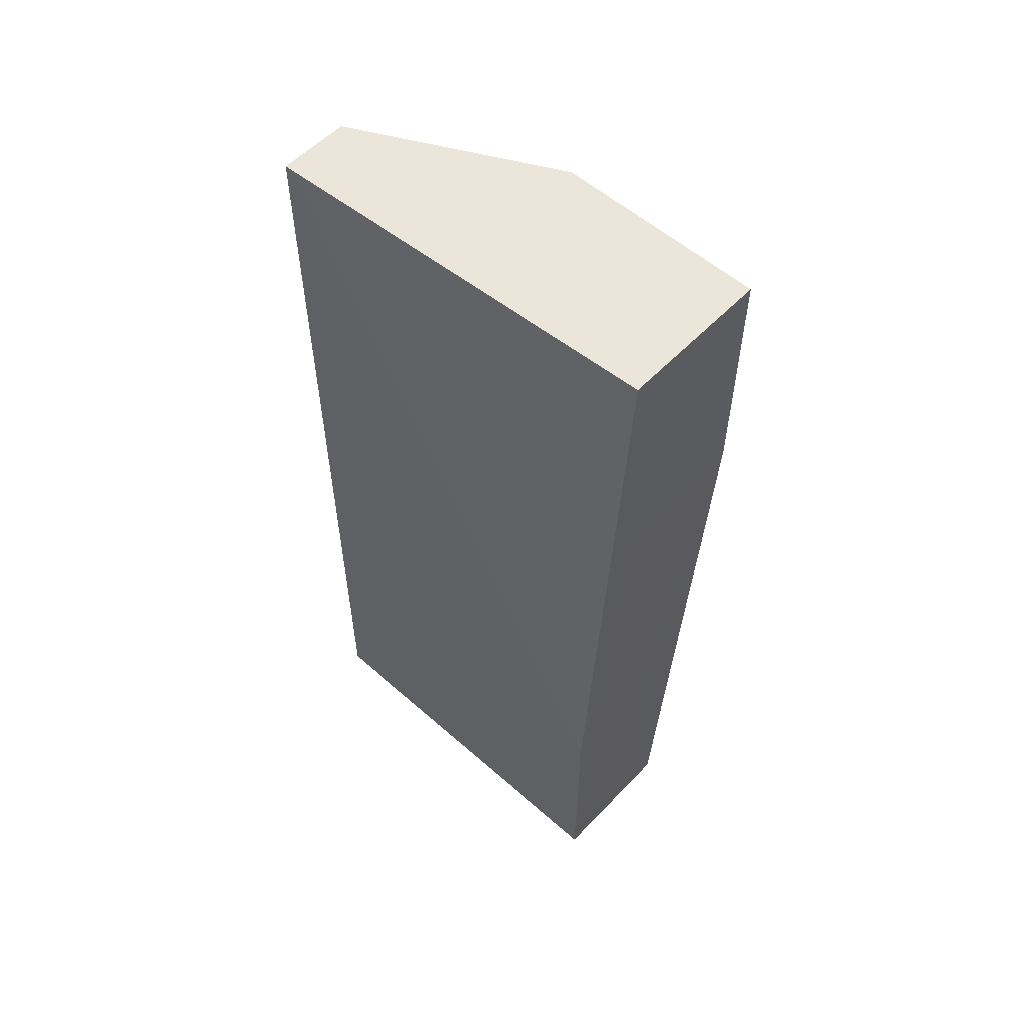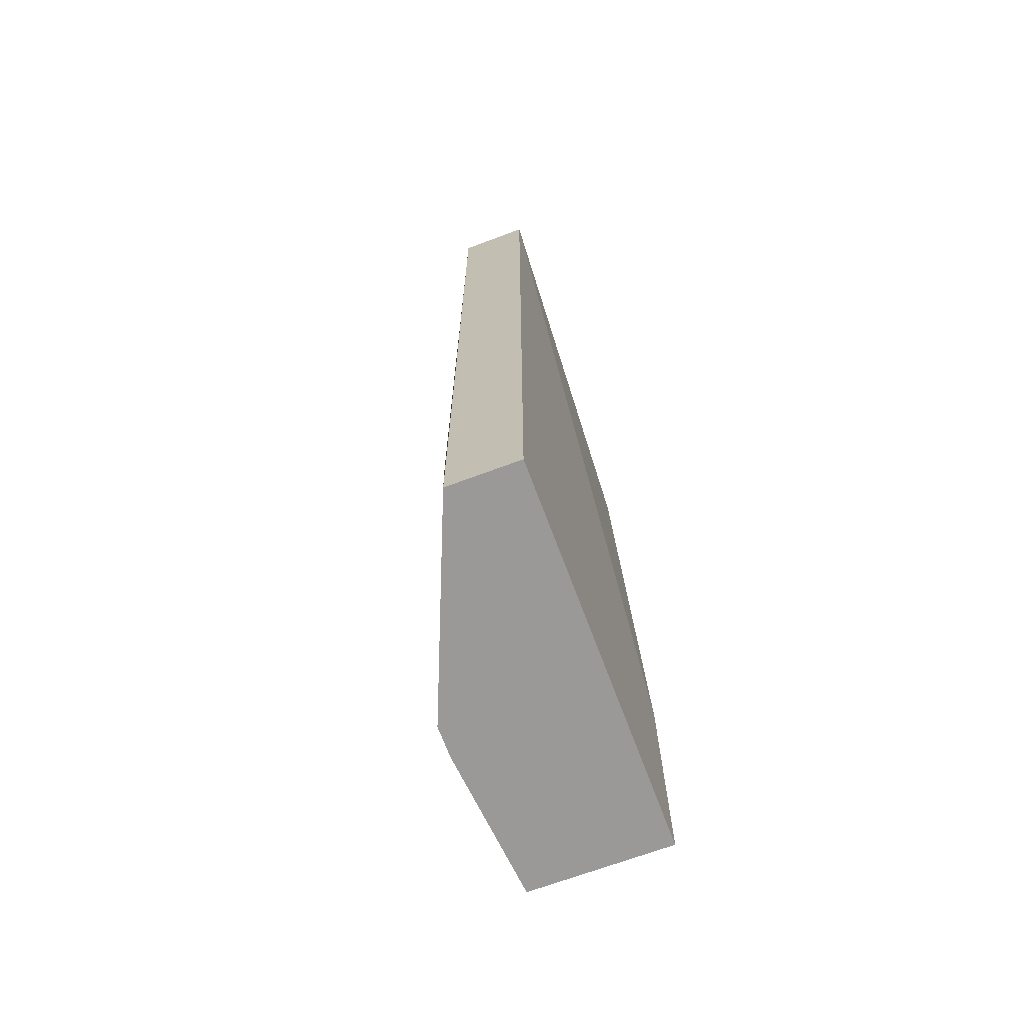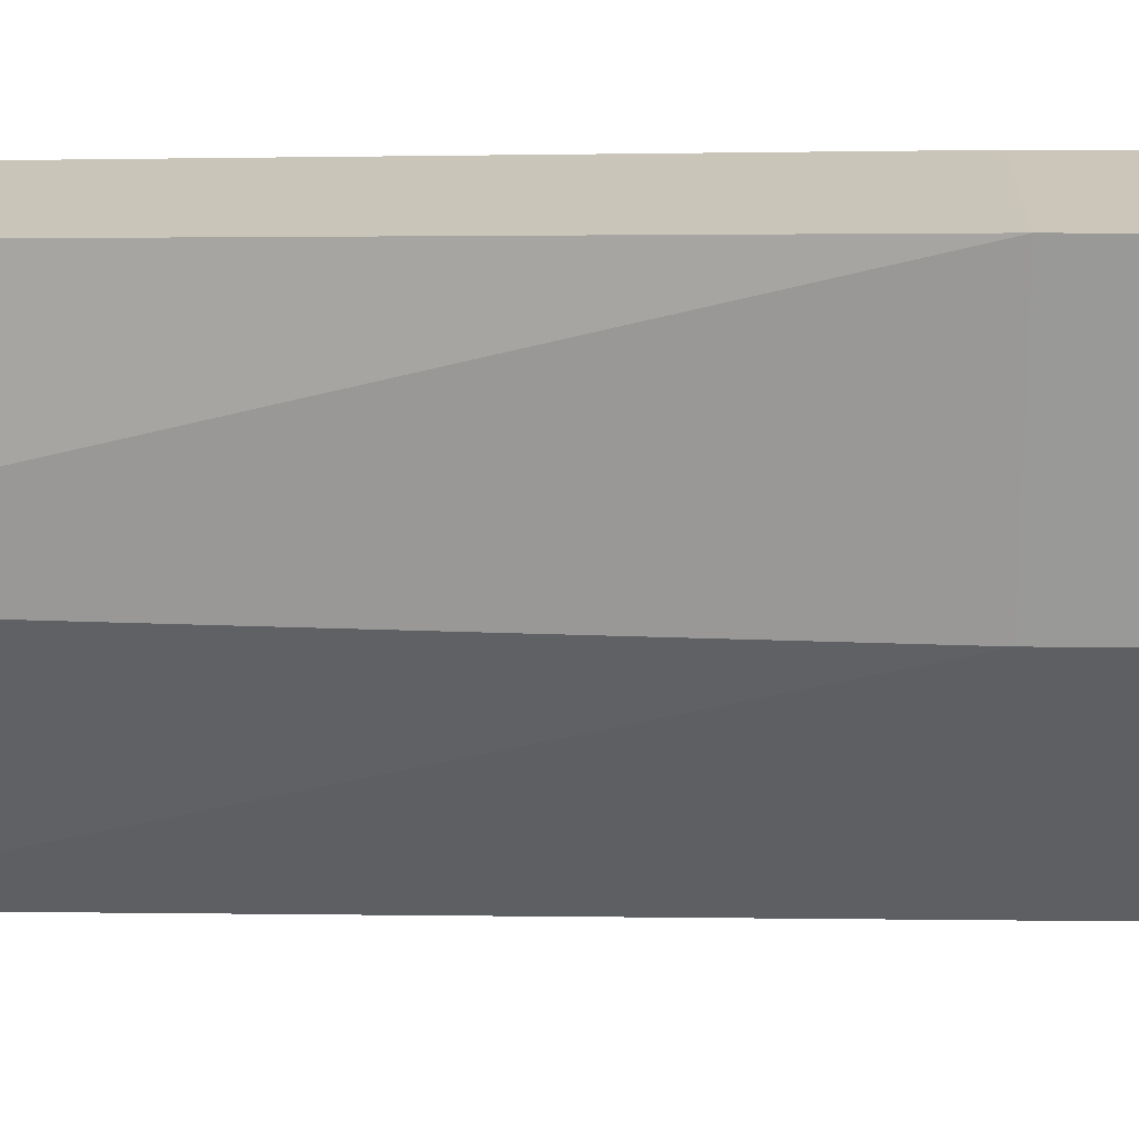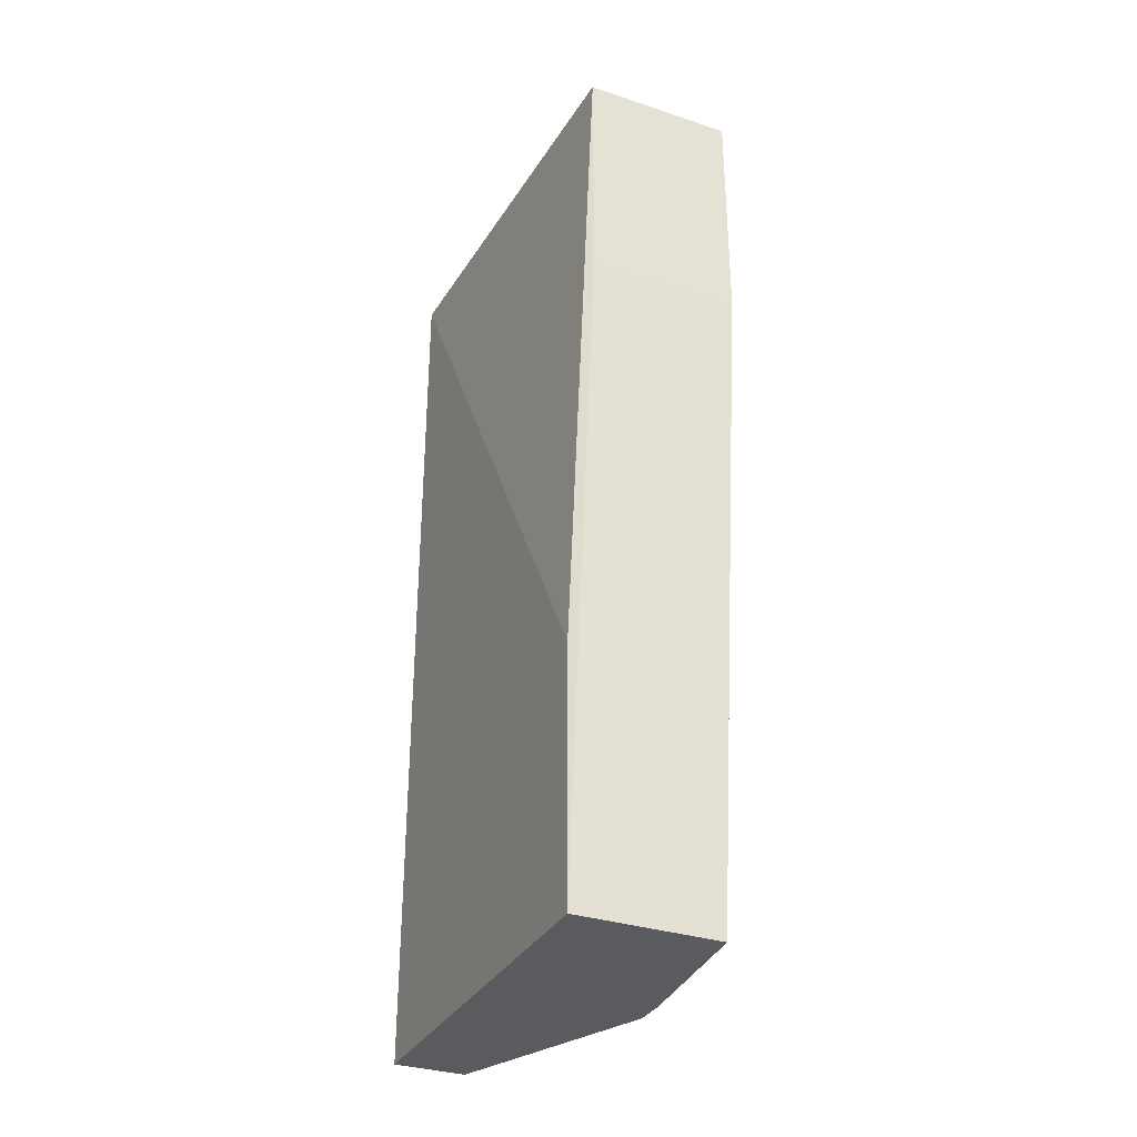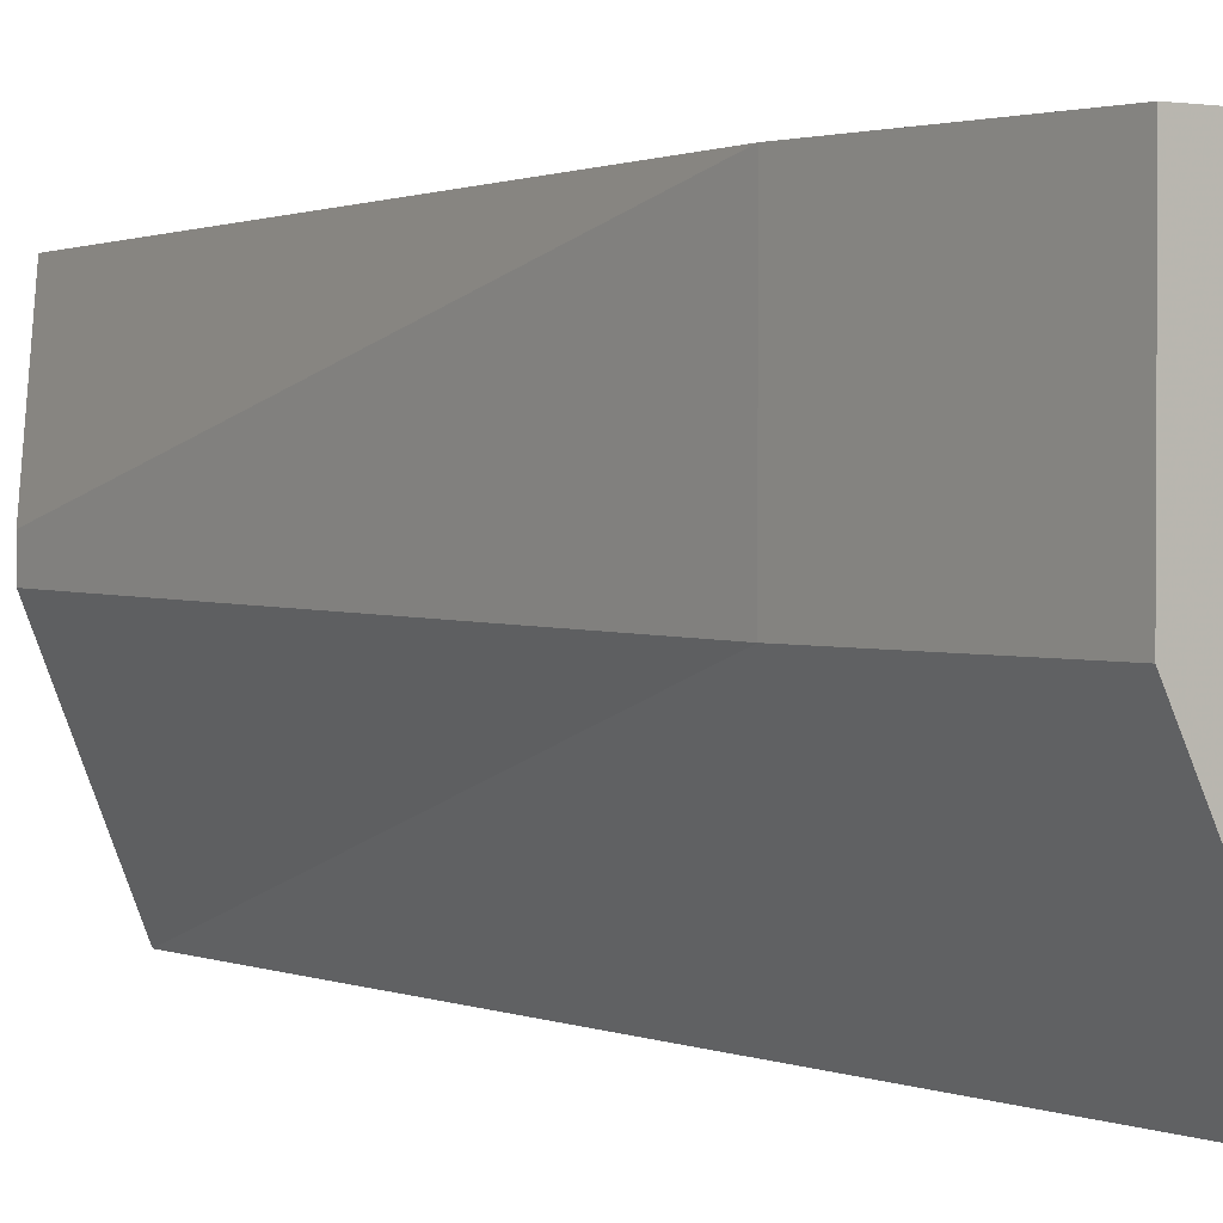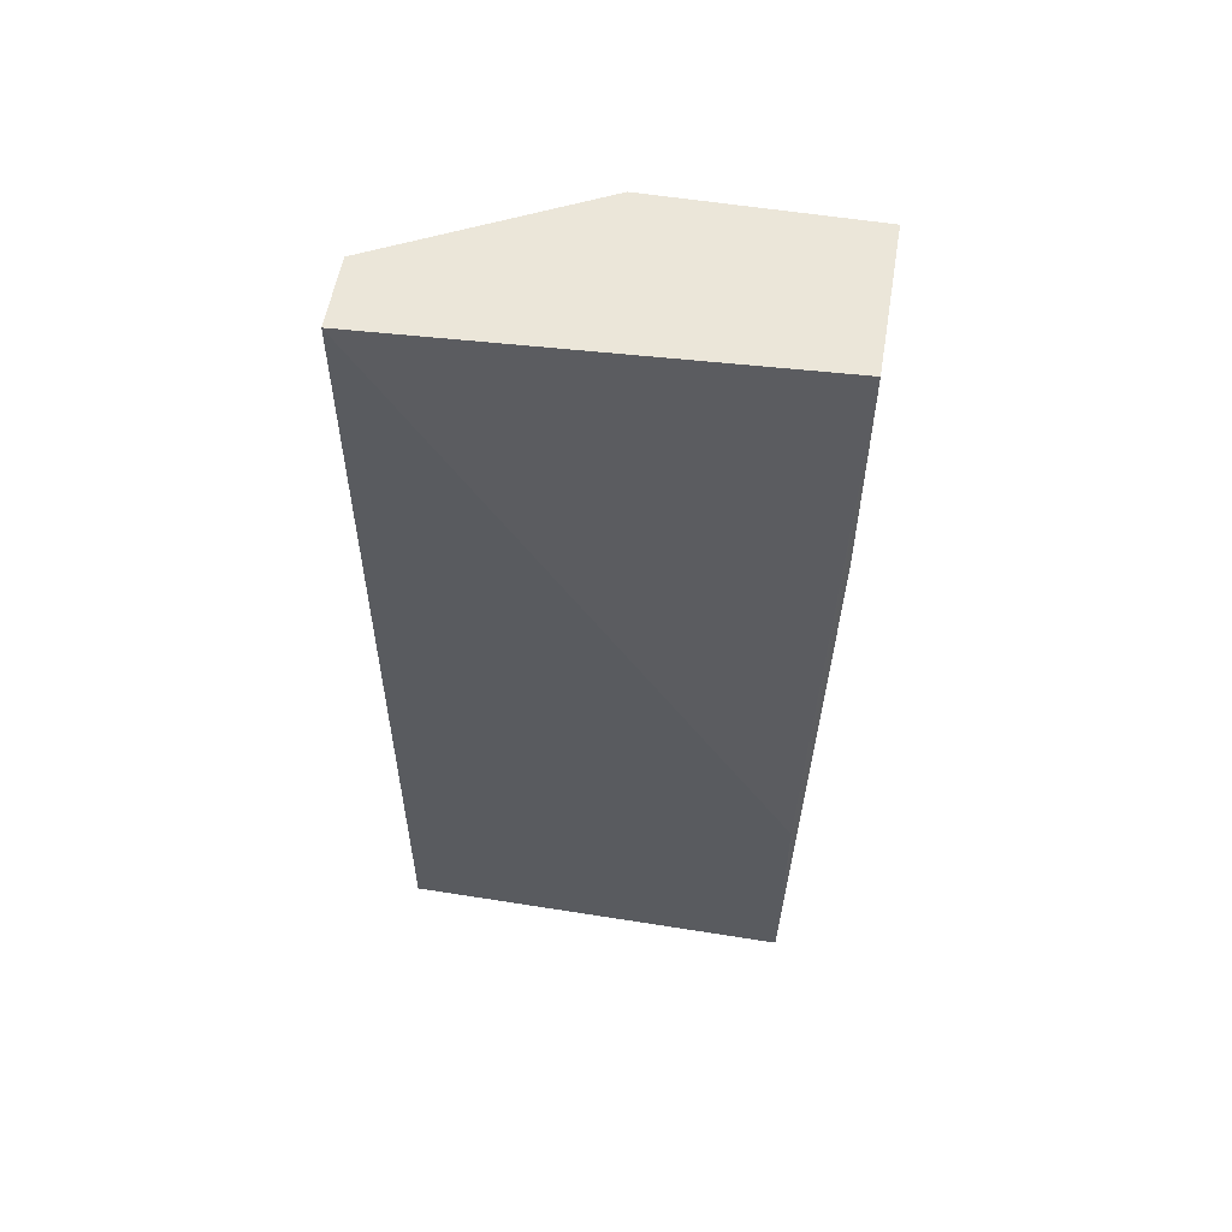
<metadata>
{"format":"obj","ext":"obj","renderer":"f3d","projection":"perspective","resolution":1024,"background":"white","views":[{"elev":55.9,"azim":132.7,"up":"+Z"},{"elev":-69.1,"azim":20.5,"up":"+Z"},{"elev":21.0,"azim":-88.9,"up":"+Y"},{"elev":-33.0,"azim":155.5,"up":"+Z"},{"elev":1.9,"azim":-36.6,"up":"+Y"},{"elev":56.3,"azim":99.5,"up":"+Z"}]}
</metadata>
<code>
v -0.3556 -0.09903 0.1669
v -0.4115 -0.09903 0.1669
v -0.4115 -0.1762 0.1669
v -0.4115 -0.09903 0.07914
v -0.4115 -0.1762 0.07914
v -0.3741 -0.2493 0.07914
v -0.374 -0.2493 -0.1702
v -0.4057 -0.1733 -0.1702
v -0.4057 -0.1614 -0.1702
v -0.3478 -0.105 -0.1702
v -0.4003 -0.105 -0.1702
v -0.3556 -0.09903 0.07914
v -0.3478 -0.105 -0.07869
v -0.3478 -0.2493 0.1669
v -0.3741 -0.2493 0.1669
v -0.3478 -0.2493 -0.1702
f 13 10 1
f 13 14 10
f 13 1 14
f 15 14 3
f 15 6 14
f 7 16 6
f 6 16 14
f 7 8 16
f 8 10 16
f 4 2 1
f 14 16 10
f 15 3 6
f 12 4 1
f 14 1 3
f 12 10 4
f 12 1 10
f 4 3 2
f 5 3 4
f 5 6 3
f 5 7 6
f 5 8 7
f 2 3 1
f 9 8 4
f 9 10 8
f 9 11 10
f 9 4 11
f 4 10 11
f 5 4 8

</code>
